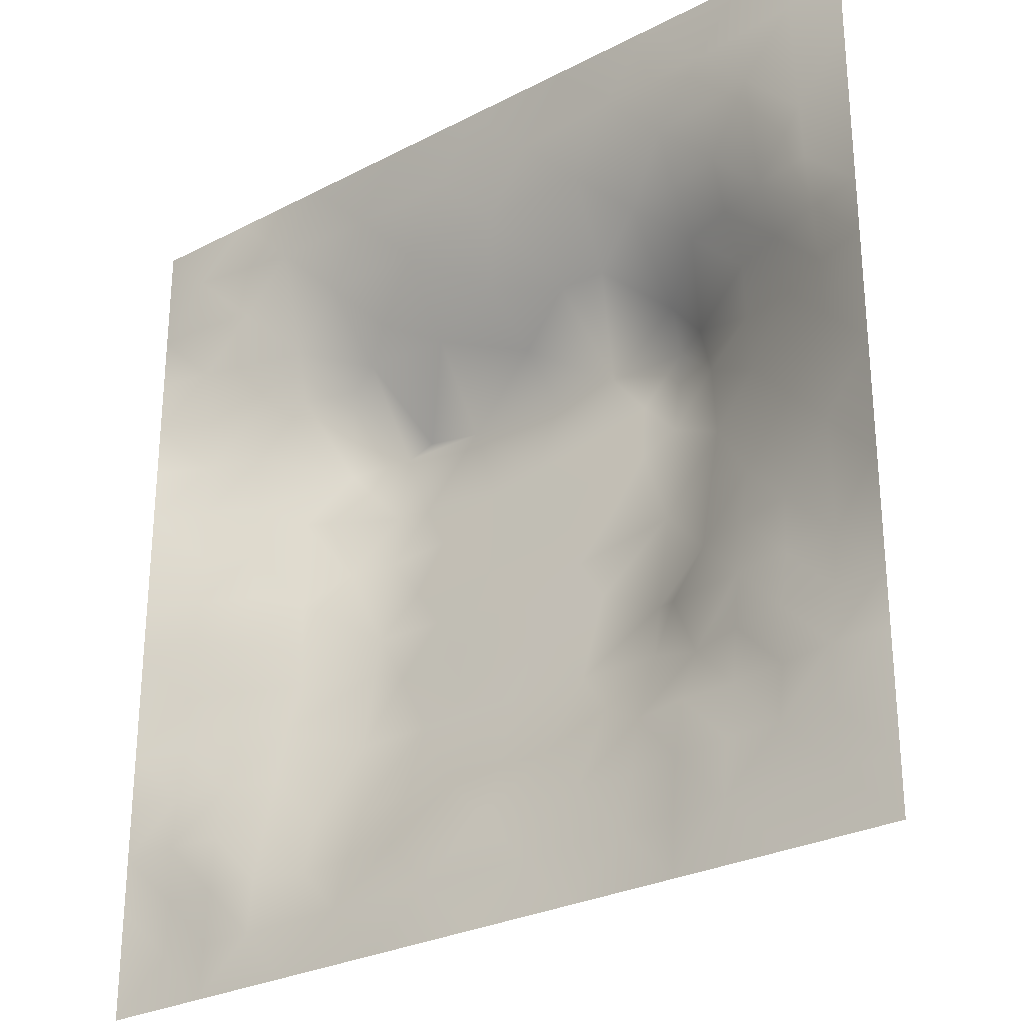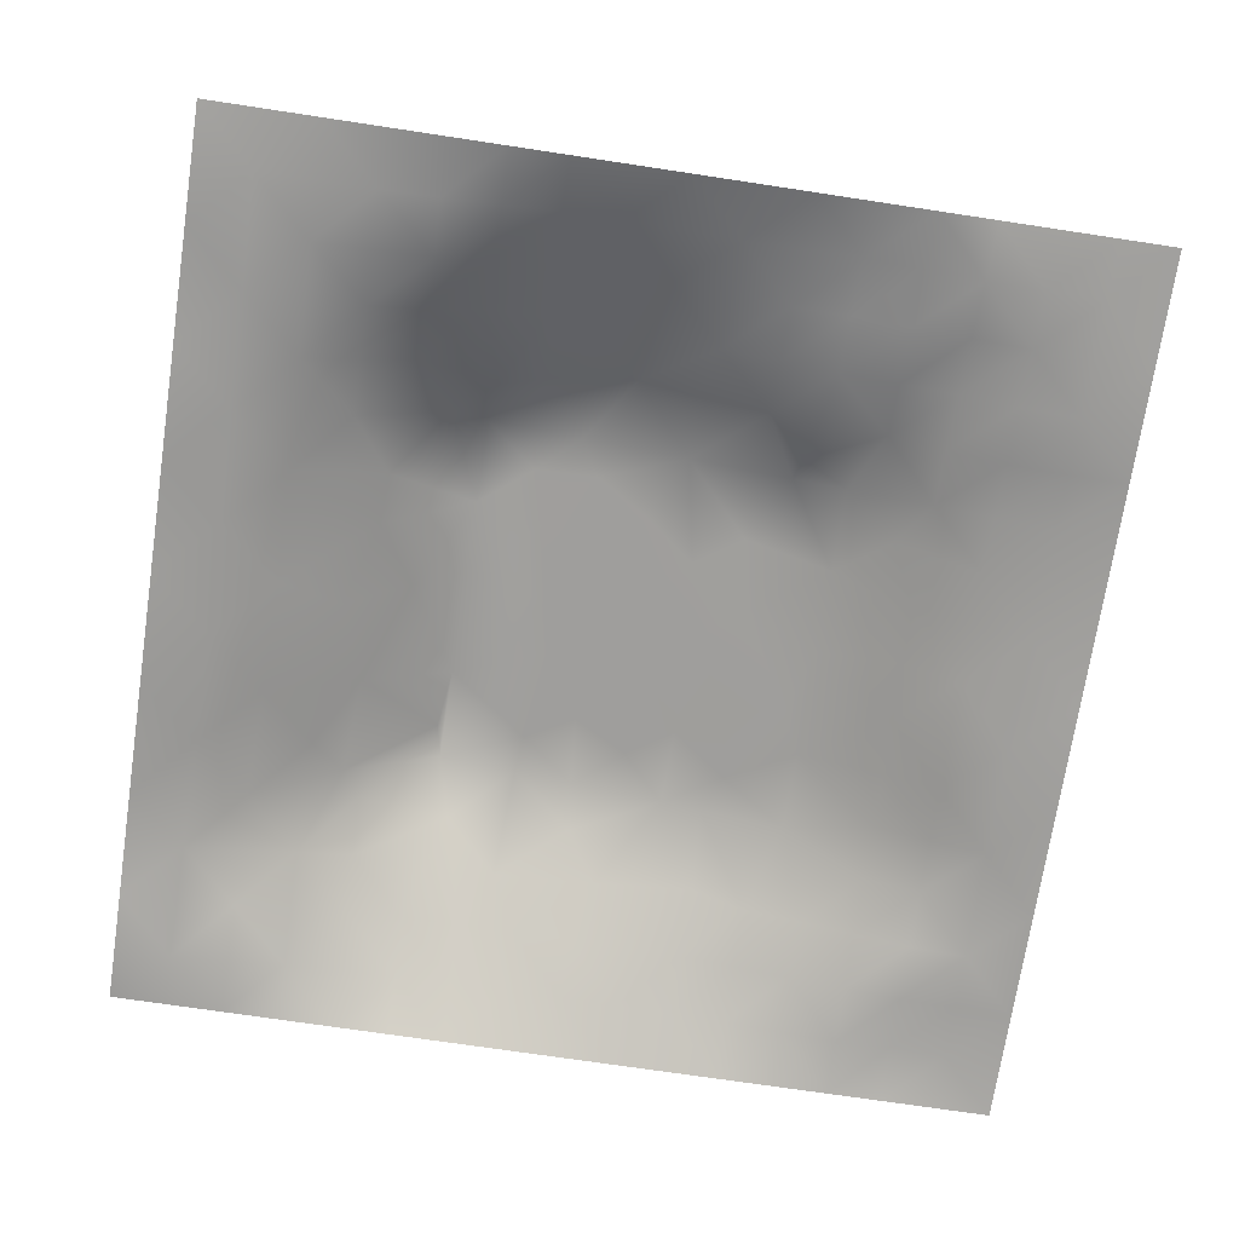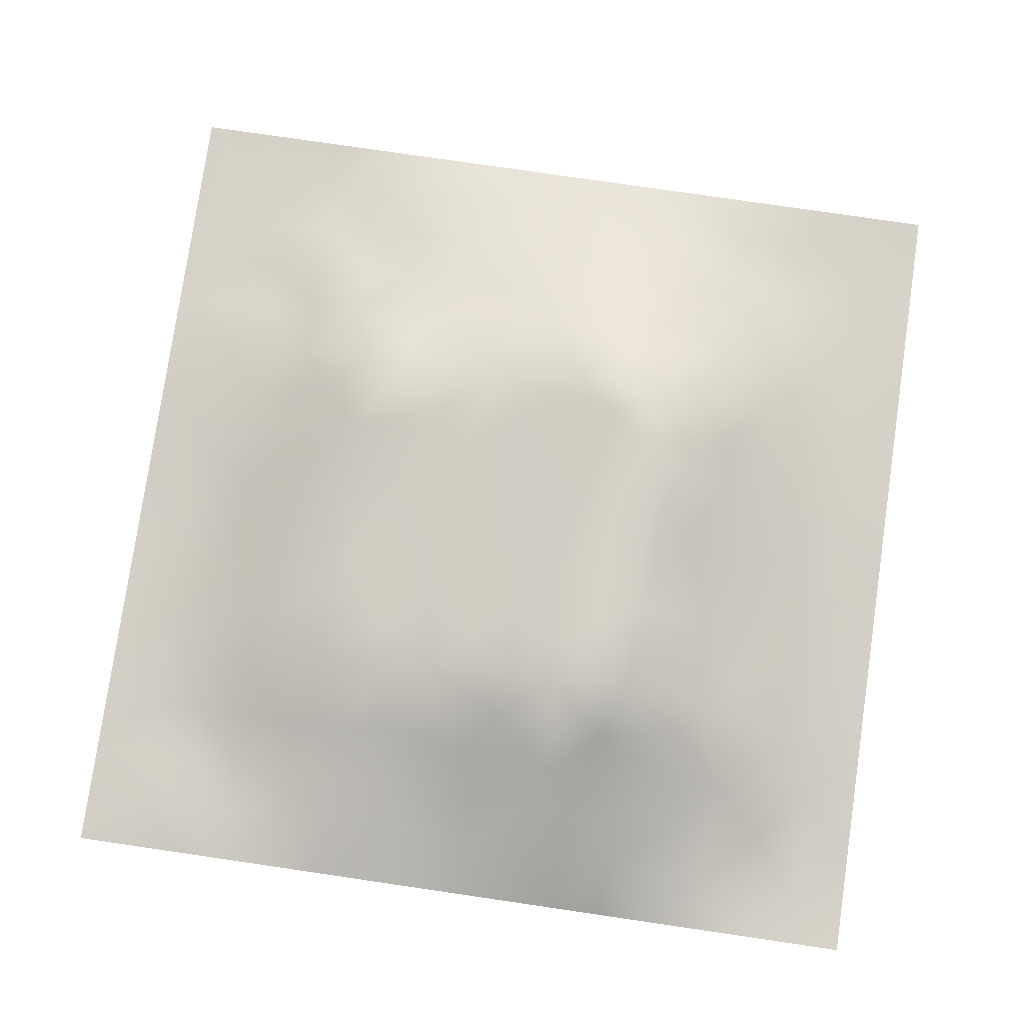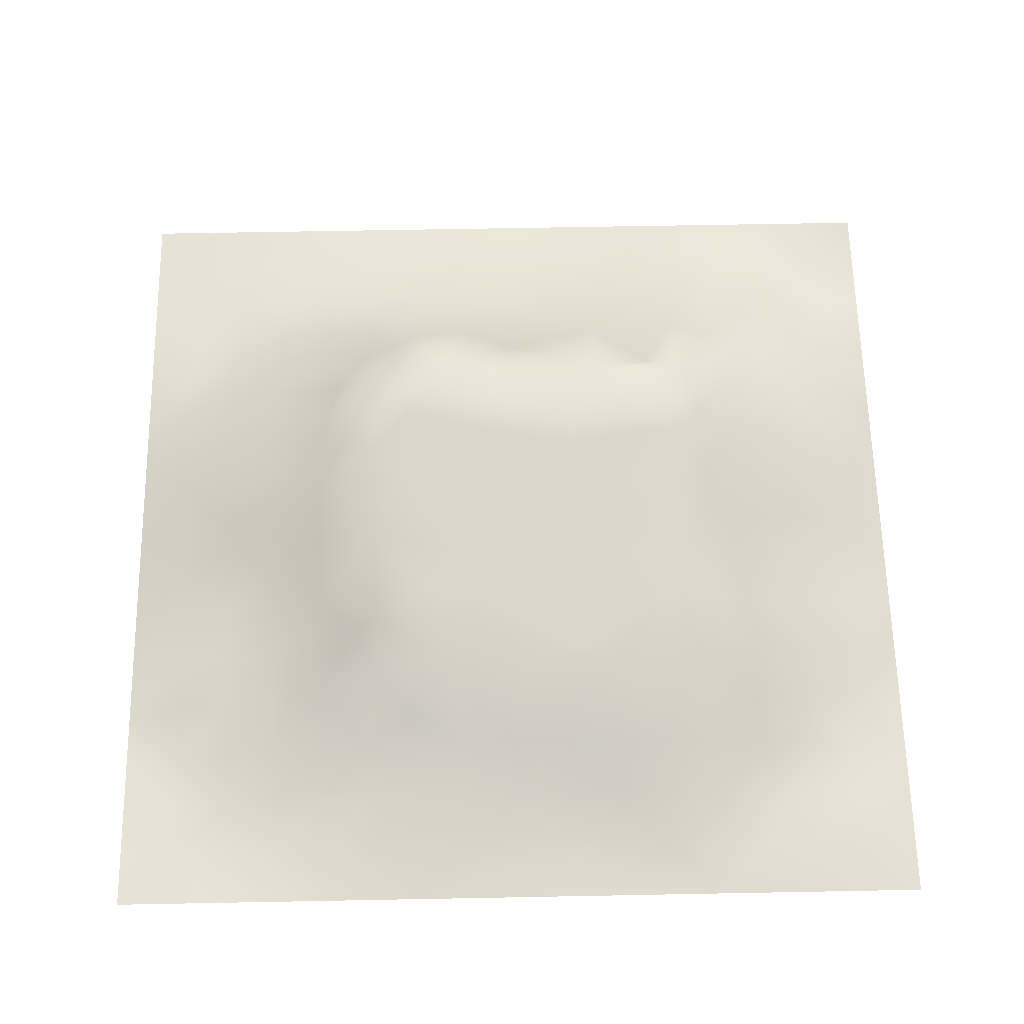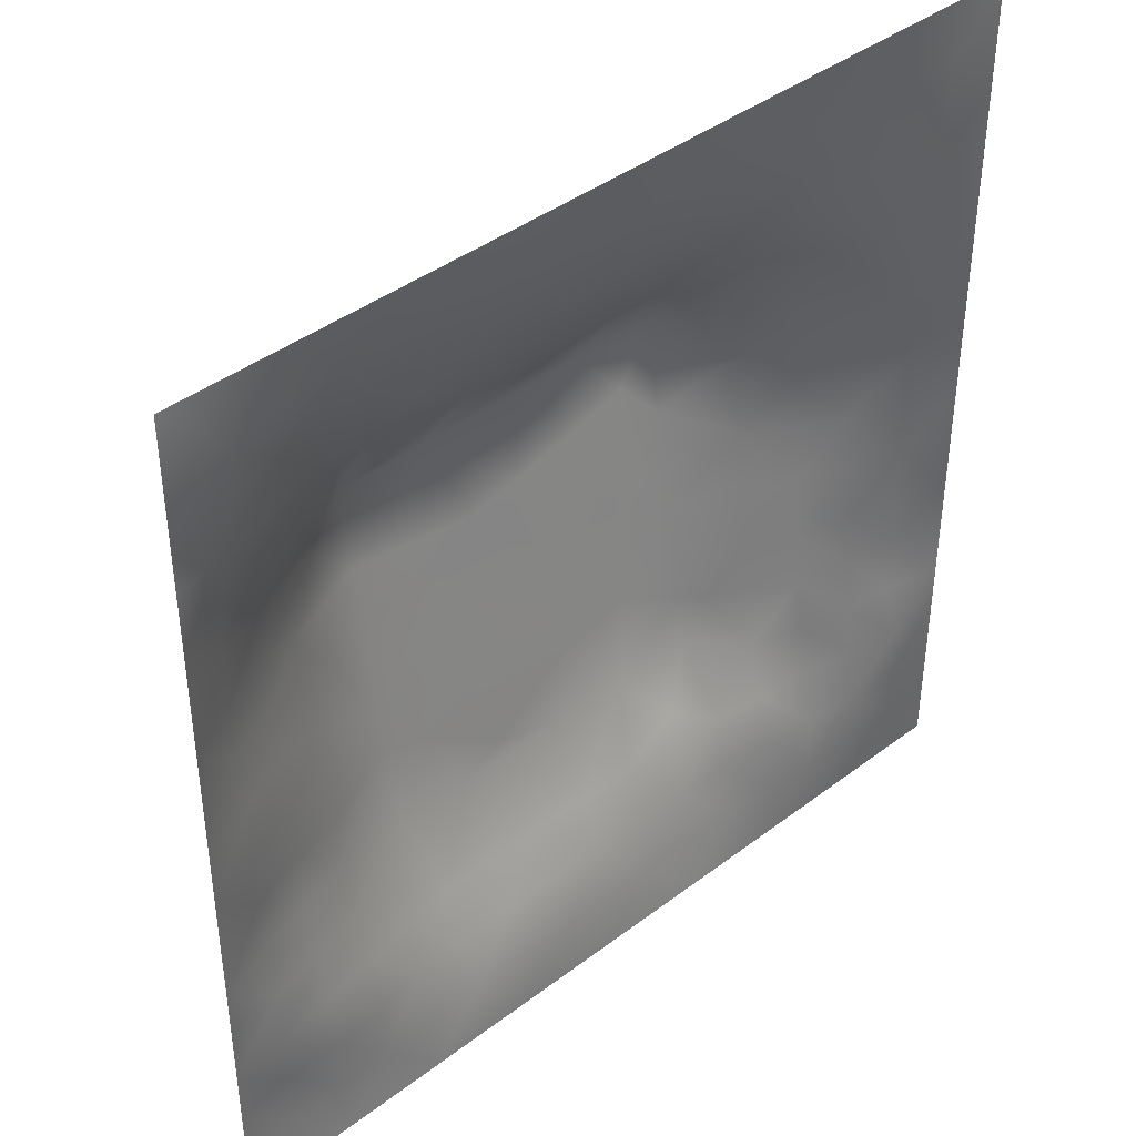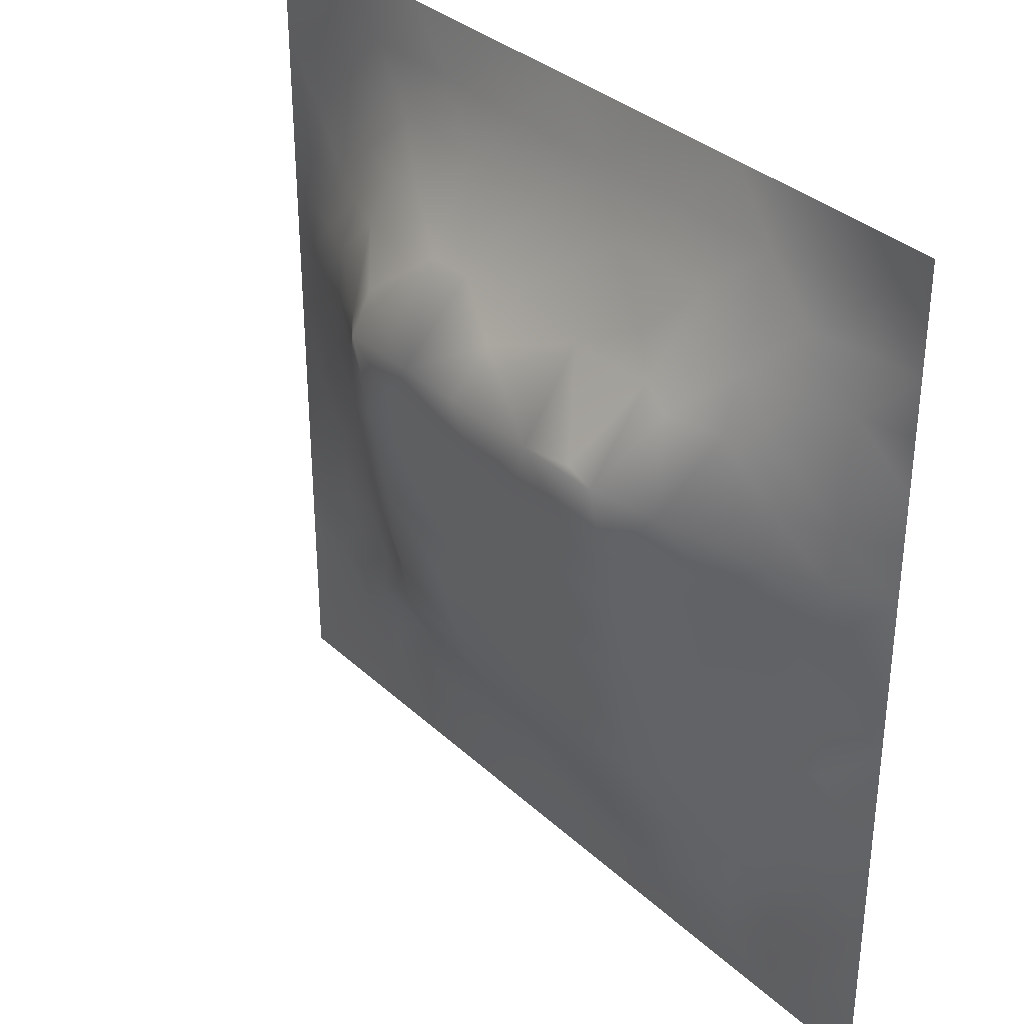
<metadata>
{"format":"obj","ext":"obj","renderer":"f3d","projection":"perspective","resolution":1024,"background":"white","views":[{"elev":-27.8,"azim":-141.6,"up":"+Y"},{"elev":-71.7,"azim":-98.6,"up":"+Z"},{"elev":78.7,"azim":98.3,"up":"+Z"},{"elev":63.3,"azim":-1.1,"up":"+Z"},{"elev":41.2,"azim":137.4,"up":"+Y"},{"elev":34.1,"azim":50.8,"up":"+Y"}]}
</metadata>
<code>
v -0 0 -0
v 1 0 -0
v -0 1 0
v 1 1 0
v 0.9377 0.1256 0.01011
v -0 0.5 0
v 0.5 1 0
v 1 0.5 0
v 0.5 -0 0
v 0.2449 0.7531 0.06755
v 0.7593 0.7584 0.09219
v 0.2482 0.2509 0.05012
v 0.8773 0.3126 0.03813
v 0.75 0 0
v 0.25 0 0
v 1 0.75 0
v 1 0.25 0
v 0.25 1 0
v 0.75 1 0
v 0 0.25 0
v 1 0.4375 0
v 0.3643 0.2221 0.05464
v 0.7196 0.5876 0.1357
v 0.2386 0.519 0.09233
v 0.814 0.2493 0.04206
v 0.8777 0.3755 0.04456
v 0.6254 0.1266 0.02488
v 0.8761 0.4388 0.044
v 0.8748 0.126 0.006805
v 0.3754 0.1285 0.02136
v 0.1259 0.1276 0.002872
v 0.5093 0.2794 0.08362
v 0.8821 0.6274 0.06105
v 0.1252 0.1902 0.0119
v 0.8762 0.8757 0.01709
v 0.3755 0.8711 0.0301
v 0.2522 0.6064 0.1068
v 0.1261 0.8734 0.003747
v 0.1205 0.6264 0.04661
v 0.627 0.872 0.03682
v 0.1243 0.3773 0.03232
v 0.2511 0.1286 0.01183
v 0.8815 0.7532 0.04926
v 0.8754 0.251 0.0247
v 0.2508 0.8722 0.0192
v 0.7528 0.8771 0.03996
v 0.1251 0.2529 0.01856
v 0.1262 0.7478 0.0201
v 0.3199 0.5679 0.1326
v 0.5836 0.302 0.08727
v 0.1884 0.1281 0.007263
v 0.8784 0.5015 0.05222
v 0.4338 0.7714 0.08117
v 0.2434 0.458 0.08317
v 0 0.375 0
v 0.5012 0.8704 0.0343
v 0 0.6875 -0
v 0.2478 0.3765 0.0702
v 0.1204 0.5016 0.04714
v 0.5201 0.4144 0.106
v 0.631 0.2799 0.08362
v 0.5001 0.1285 0.02321
v 0.4948 0.6736 0.1503
v 0 0.625 0
v 0.6428 0.5289 0.1258
v 0.4439 0.5384 0.1273
v 0.625 1 0
v 0.875 1 0
v 0.125 1 0
v 0.375 1 0
v 0.3128 0.1273 0.0234
v 0.5662 0.4622 0.1145
v 1 0.875 0
v 1 0.625 0
v 0.375 0 0
v 0.125 0 0
v 0.875 0 0
v 0.625 0 0
v 0.7508 0.1239 0.02688
v 0.4721 0.4809 0.1178
v 0.7691 0.5177 0.1057
v 0.06108 0.3138 0.01879
v 0.1847 0.4402 0.05892
v 0.1875 0.3156 0.03915
v 0.0617 0.4387 0.01828
v 0.6884 0.9362 0.01621
v 0.692 0.8148 0.06657
v 0.5633 0.9342 0.01327
v 0.06198 0.6869 0.01543
v 0.1805 0.6908 0.06576
v 0.06014 0.563 0.02339
v 0.188 0.9366 0.008281
v 0.1874 0.8109 0.02718
v 0.06289 0.937 -0.002732
v 0.3914 0.4893 0.119
v 0.6759 0.3558 0.09648
v 0.5067 0.7297 0.1104
v 0.3111 0.8113 0.05089
v 0.4383 0.9352 0.01608
v 0.9383 0.8127 0.01358
v 0.8181 0.8167 0.05305
v 0.9372 0.937 -0.006068
v 1 0.1875 -0
v 0 0.1875 0
v 0.9389 0.501 0.02548
v 0.8275 0.5952 0.08594
v 0.4377 0.1275 0.02646
v 0.9417 0.6259 0.03155
v 0.3075 0.712 0.1173
v 0.8203 0.7553 0.07002
v 0.8806 0.5645 0.05888
v 0.1884 0.06445 -0.001126
v 0.06295 0.06341 -0.000266
v 0.1874 0.1901 0.02224
v 0.3129 0.06403 0.009746
v 0.3124 0.1906 0.03696
v 0.4377 0.06432 0.01073
v 0.8126 0.06276 0.007561
v 0.9376 0.06262 0.007571
v 1 0.6875 0
v 1 0.8125 0
v 0.5262 0.8017 0.0666
v 0.5632 0.1879 0.0487
v 0.6891 0.1857 0.04764
v 0.5624 0.06511 0.005491
v 0.94 0.3127 0.02321
v 0.815 0.3114 0.05524
v 0.9379 0.4384 0.02162
v 0.3134 0.935 0.008242
v 0.7199 0.5228 0.1247
v 0.813 0.1875 0.02714
v 0.8038 0.3718 0.06673
v 0.6875 0.06372 0.007853
v 0.3975 0.3766 0.1001
v 0.9373 0.1884 0.005336
v 0.4373 0.1894 0.04685
v 0.06315 0.1896 3.9e-05
v 0.3764 0.7689 0.07973
v 0.9422 0.6885 0.03094
v 0.1877 0.2529 0.03014
v 0.06321 0.8114 0.005906
v 0.8132 0.9381 0.01447
v 0.1798 0.5654 0.07548
v 0.7787 0.6565 0.1159
v 0.6713 0.4685 0.1156
v 0.7193 0.6745 0.1505
v 0.3195 0.6728 0.1505
v 0.7255 0.7779 0.08524
v 0.3603 0.5457 0.1288
v 0.6151 0.6741 0.1504
v 0.1865 0.3777 0.04936
v 0.294 0.3314 0.0797
v 0.4346 0.4288 0.109
v 0.3203 0.4508 0.1128
v 0.6809 0.6823 0.1466
v 0.321 0.2785 0.08363
v 0.2699 0.6664 0.1145
v 0.5312 0.5193 0.1243
v 0.6159 0.7709 0.08359
v 0.5977 0.3659 0.09791
v 0.4139 0.6732 0.1503
v 0.7203 0.4194 0.1072
v -0 0.0625 -0
v 0.1243 0.3149 0.02867
v 0.4146 0.279 0.08362
v 0.06314 0.1266 -0.001945
v 0.8186 0.4827 0.07931
v 0.4772 0.3625 0.09718
v 0.1815 0.6282 0.07015
v 0.2503 0.1916 0.02573
v -0 0.875 -0
v 0 0.8125 -0
v 0.882 0.6903 0.05681
v 0.1215 0.6883 0.03926
v 0.3654 0.615 0.1407
v 0.4287 0.6 0.138
v 0.9372 0.8744 0.001074
v 0.5722 0.5708 0.133
v 0.06301 0.749 0.01015
v 0.7205 0.3737 0.09941
v 0.6261 0.1863 0.04978
v 0.7519 0.1853 0.04296
v 0.6342 0.4171 0.1068
v 1 0.3125 0
v 0.6881 0.1249 0.0269
v 0.812 0.1258 0.01216
v 0.6758 0.5834 0.1349
v 0.7209 0.2802 0.08363
v 0.8749 0.1886 0.01474
v 0.1855 0.7497 0.04384
v 0.9379 0.2507 0.01292
v 0.2488 0.8117 0.04112
v 0.513 0.5819 0.1348
v 0.9386 0.3757 0.02159
v 0.9416 0.5632 0.03202
v 0.4964 0.1891 0.04797
v 1 0.125 -0
v 0.06211 0.2515 0.0111
v 0.3208 0.3378 0.09362
v 0.8751 0.06286 0.006289
v 0.2507 0.06441 0.004032
v 0.0605 0.6252 0.022
f 1 113 163
f 80 153 60
f 84 152 58
f 166 104 163
f 112 31 113
f 31 166 113
f 188 25 127
f 166 137 104
f 166 163 113
f 164 151 41
f 75 115 15
f 31 137 166
f 156 22 165
f 64 91 202
f 12 114 170
f 71 30 116
f 76 113 1
f 76 112 113
f 15 112 76
f 94 38 92
f 186 118 29
f 137 34 47
f 200 29 118
f 107 30 117
f 47 34 140
f 136 30 107
f 117 115 75
f 18 92 129
f 30 71 115
f 152 12 156
f 170 42 116
f 22 30 136
f 74 120 139
f 116 30 22
f 94 92 69
f 115 117 30
f 156 12 116
f 12 170 116
f 146 187 23
f 164 47 84
f 17 191 103
f 58 199 154
f 123 61 32
f 65 187 178
f 83 151 58
f 164 84 151
f 177 100 73
f 45 129 92
f 77 2 119
f 102 177 73
f 141 94 171
f 146 155 150
f 181 123 27
f 177 102 35
f 56 53 122
f 138 53 36
f 32 168 165
f 154 199 134
f 37 24 49
f 54 58 154
f 84 58 151
f 58 152 199
f 136 196 165
f 83 58 54
f 141 38 94
f 41 151 83
f 85 41 83
f 140 84 47
f 51 112 42
f 84 12 152
f 42 71 116
f 120 16 139
f 82 164 41
f 175 149 176
f 112 201 42
f 6 91 64
f 20 104 137
f 55 20 82
f 147 109 157
f 95 154 153
f 144 173 110
f 94 69 3
f 92 18 69
f 36 99 129
f 98 138 36
f 94 3 171
f 91 39 202
f 179 141 172
f 129 70 18
f 147 157 37
f 125 27 62
f 186 79 118
f 122 97 159
f 168 134 165
f 109 98 10
f 188 96 61
f 48 38 141
f 192 98 45
f 157 169 37
f 45 98 36
f 100 177 35
f 129 45 36
f 32 165 196
f 188 180 96
f 38 45 92
f 126 184 194
f 135 103 191
f 132 180 127
f 28 26 128
f 188 127 180
f 82 198 164
f 47 164 198
f 134 153 154
f 34 137 31
f 194 184 21
f 64 89 57
f 48 141 179
f 93 192 45
f 74 108 195
f 89 48 179
f 93 45 38
f 93 38 48
f 39 169 90
f 49 24 154
f 24 59 83
f 24 143 59
f 59 143 91
f 59 85 83
f 57 179 172
f 57 89 179
f 64 202 89
f 6 85 91
f 66 149 95
f 193 158 178
f 59 91 85
f 176 66 193
f 39 91 143
f 110 11 144
f 24 83 54
f 70 129 99
f 24 54 154
f 143 169 39
f 149 154 95
f 49 154 149
f 66 95 80
f 111 195 33
f 147 37 49
f 37 143 24
f 157 90 169
f 37 169 143
f 62 27 123
f 157 10 90
f 109 138 98
f 109 10 157
f 108 33 195
f 123 196 62
f 175 49 149
f 175 161 147
f 6 55 85
f 119 2 197
f 158 66 80
f 49 175 147
f 178 150 193
f 156 116 22
f 121 73 100
f 173 144 33
f 161 176 63
f 193 66 158
f 159 155 148
f 77 118 14
f 16 121 100
f 11 148 146
f 187 150 178
f 159 87 40
f 11 146 144
f 199 152 156
f 89 202 174
f 130 187 65
f 79 133 118
f 81 23 130
f 50 32 61
f 122 159 40
f 142 101 35
f 34 31 114
f 65 178 158
f 72 183 145
f 198 82 20
f 72 65 158
f 162 130 145
f 130 23 187
f 144 23 106
f 193 63 176
f 167 106 81
f 10 192 190
f 111 105 195
f 115 71 201
f 41 85 82
f 33 106 111
f 167 111 106
f 111 52 105
f 93 190 192
f 55 82 85
f 173 108 139
f 90 174 39
f 173 33 108
f 148 101 46
f 110 101 11
f 161 138 109
f 148 11 101
f 123 181 61
f 161 109 147
f 43 173 139
f 97 53 161
f 114 51 170
f 42 170 51
f 43 101 110
f 100 43 139
f 87 46 40
f 86 40 46
f 86 46 142
f 196 136 62
f 68 142 102
f 88 99 56
f 142 35 102
f 148 46 87
f 46 101 142
f 19 86 142
f 88 40 86
f 56 36 53
f 97 161 63
f 8 195 105
f 48 174 190
f 74 139 108
f 172 141 171
f 16 100 139
f 159 148 87
f 51 114 31
f 33 144 106
f 81 106 23
f 56 122 40
f 122 53 97
f 88 56 40
f 56 99 36
f 67 88 86
f 7 99 88
f 7 70 99
f 67 7 88
f 19 67 86
f 68 19 142
f 107 62 136
f 4 68 102
f 73 4 102
f 155 146 148
f 194 21 128
f 90 190 174
f 8 74 195
f 28 128 52
f 5 103 135
f 162 132 167
f 161 53 138
f 117 125 62
f 191 184 126
f 13 194 26
f 186 131 79
f 182 79 131
f 23 144 146
f 117 62 107
f 167 28 52
f 132 127 26
f 13 127 44
f 48 190 93
f 145 130 65
f 96 183 160
f 9 125 117
f 42 201 71
f 43 110 173
f 191 17 184
f 5 197 103
f 13 44 126
f 13 126 194
f 131 25 182
f 132 26 28
f 127 13 26
f 75 9 117
f 176 161 175
f 182 185 79
f 137 198 20
f 167 132 28
f 162 180 132
f 167 52 111
f 162 167 81
f 96 162 183
f 14 118 133
f 162 81 130
f 183 162 145
f 72 145 65
f 63 193 150
f 72 158 80
f 60 72 80
f 168 60 153
f 160 60 168
f 50 168 32
f 123 32 196
f 150 187 146
f 77 119 200
f 198 137 47
f 201 112 15
f 96 50 61
f 50 160 168
f 115 201 15
f 66 176 149
f 96 180 162
f 96 160 50
f 181 124 61
f 140 114 12
f 124 188 61
f 84 140 12
f 181 185 124
f 182 188 124
f 89 174 48
f 77 200 118
f 78 125 9
f 112 51 31
f 43 100 101
f 181 27 185
f 114 140 34
f 25 44 127
f 165 22 136
f 194 128 26
f 134 199 165
f 165 199 156
f 98 192 10
f 133 125 78
f 160 183 60
f 133 27 125
f 14 133 78
f 72 60 183
f 10 190 90
f 39 174 202
f 153 134 168
f 133 185 27
f 200 119 5
f 189 186 29
f 135 44 189
f 105 52 128
f 79 185 133
f 182 25 188
f 182 124 185
f 153 80 95
f 189 25 131
f 35 101 100
f 128 21 105
f 189 29 135
f 8 105 21
f 189 44 25
f 189 131 186
f 191 126 44
f 135 191 44
f 200 5 29
f 119 197 5
f 5 135 29
f 150 97 63
f 159 97 150
f 159 150 155

</code>
